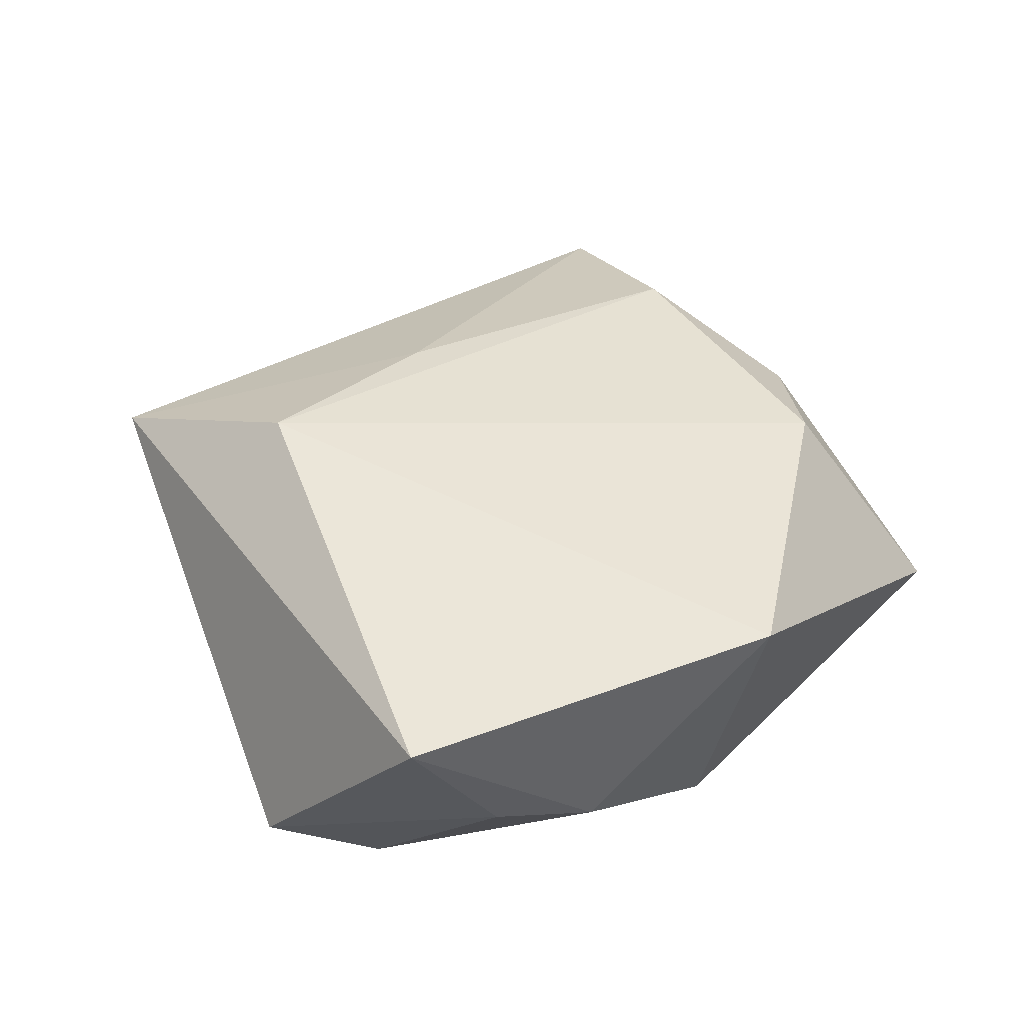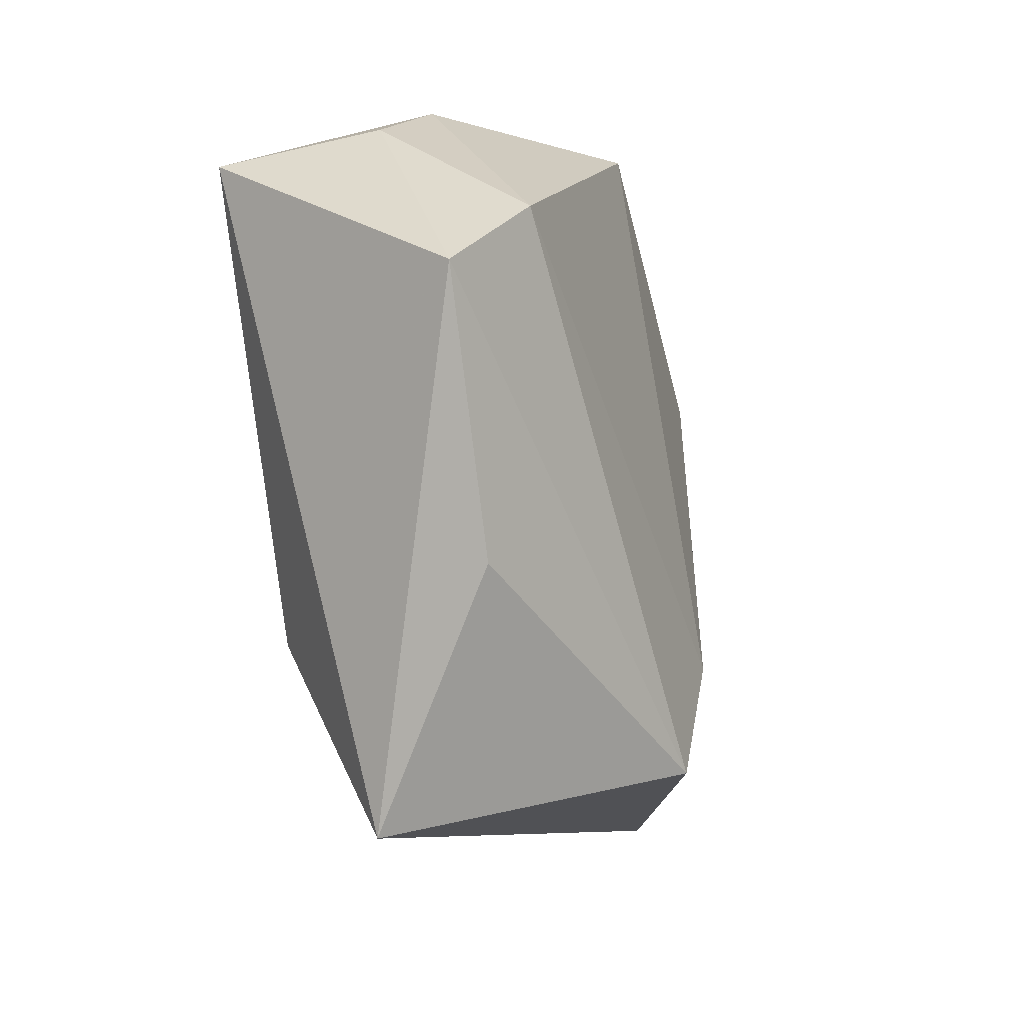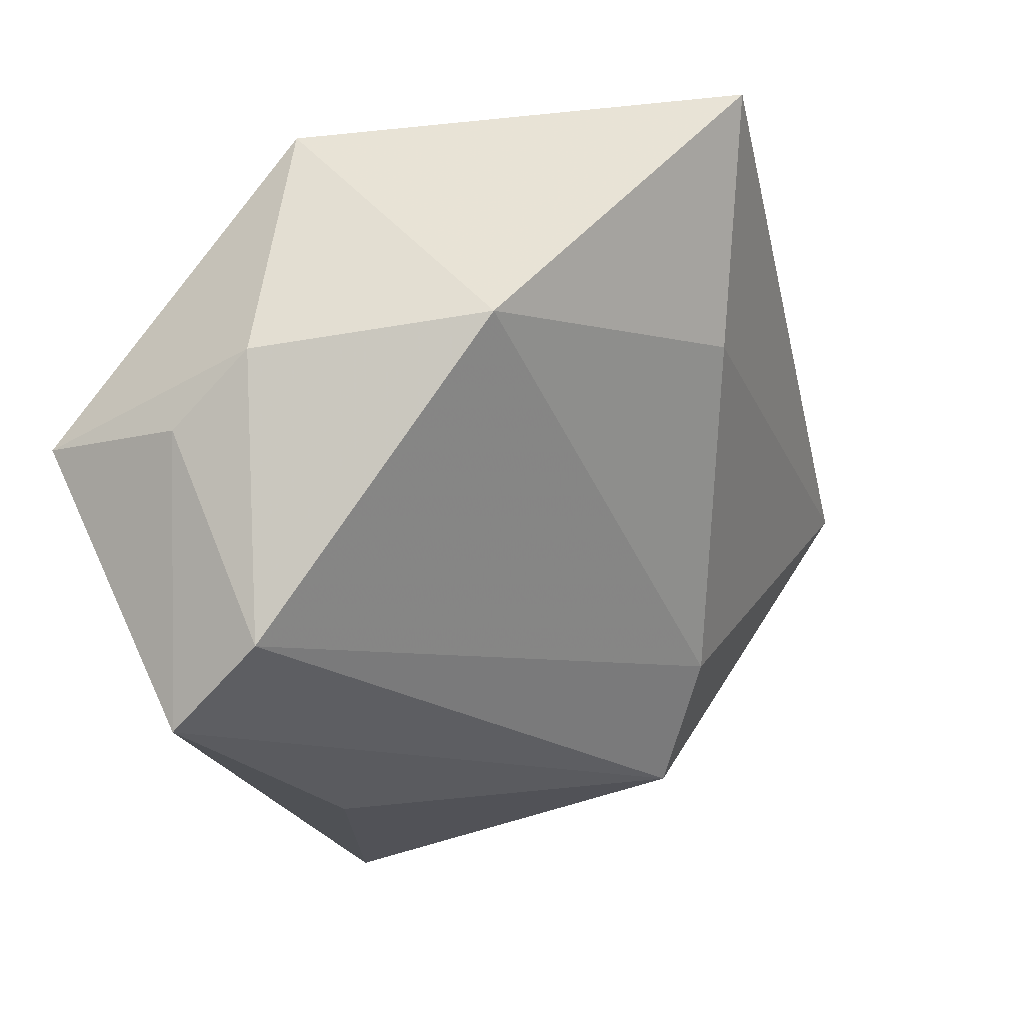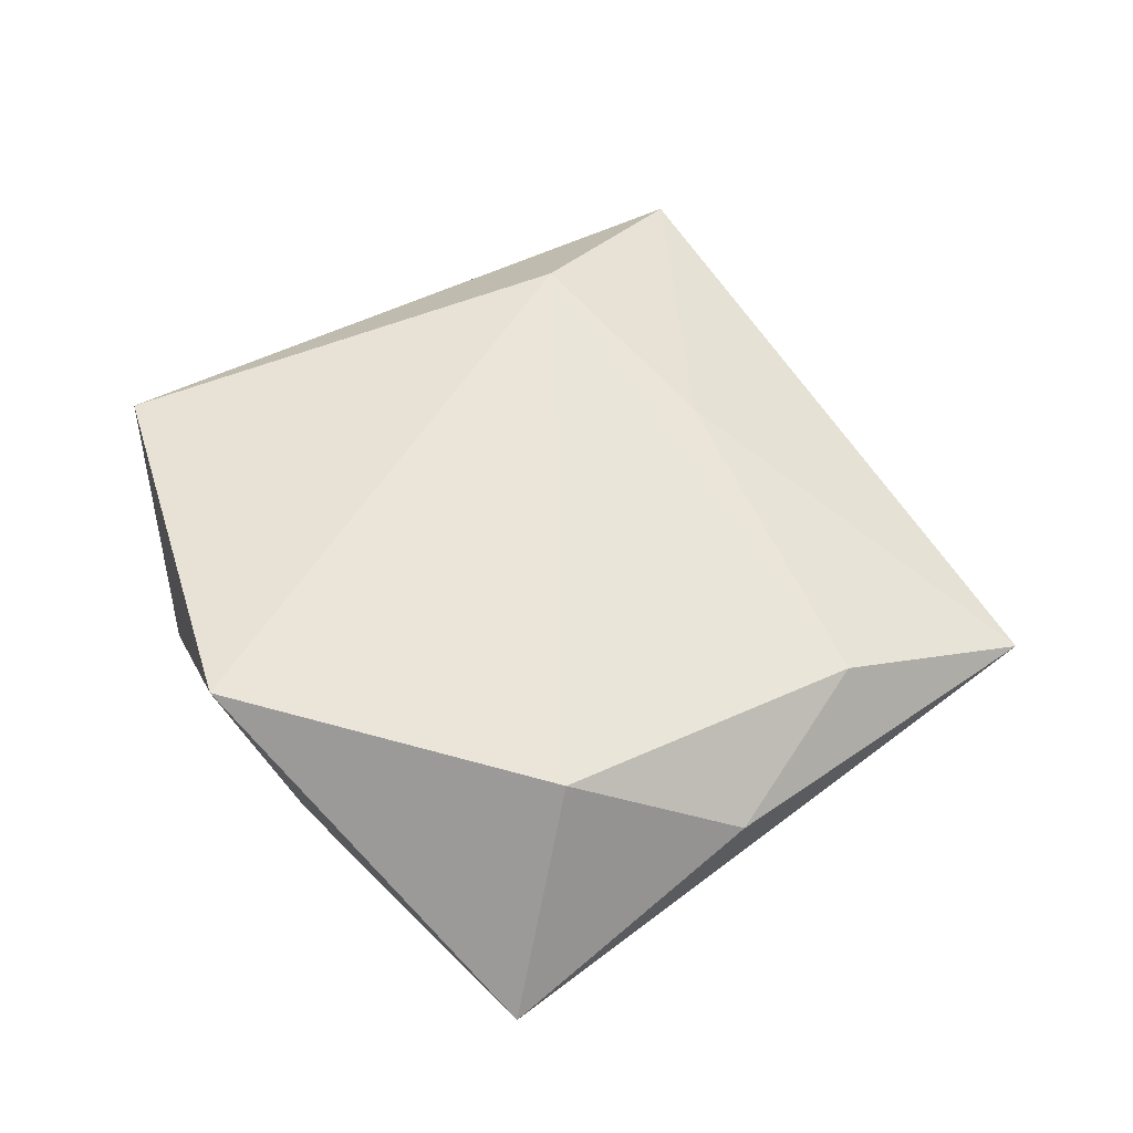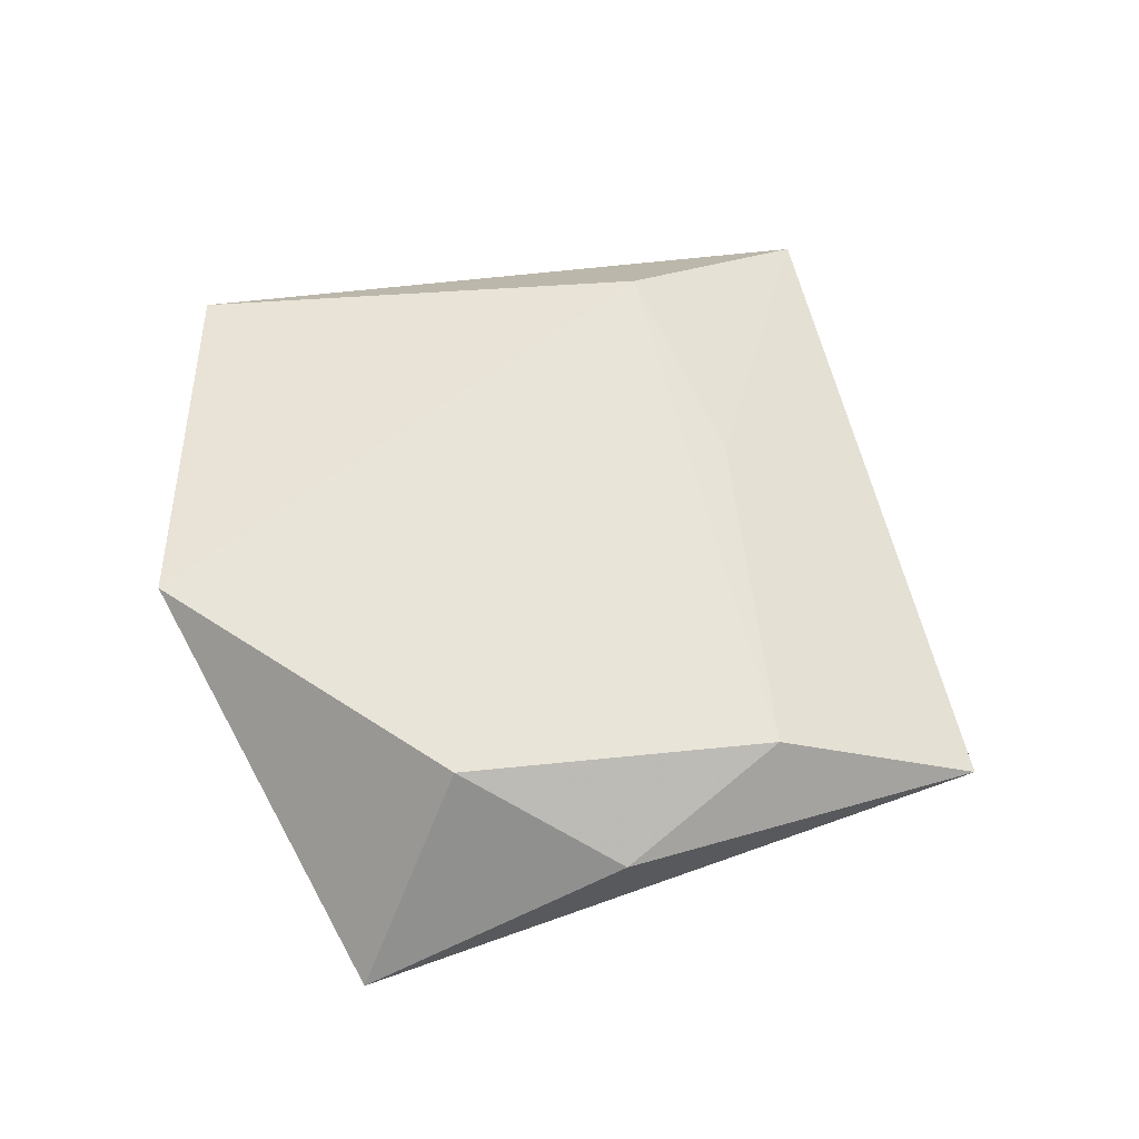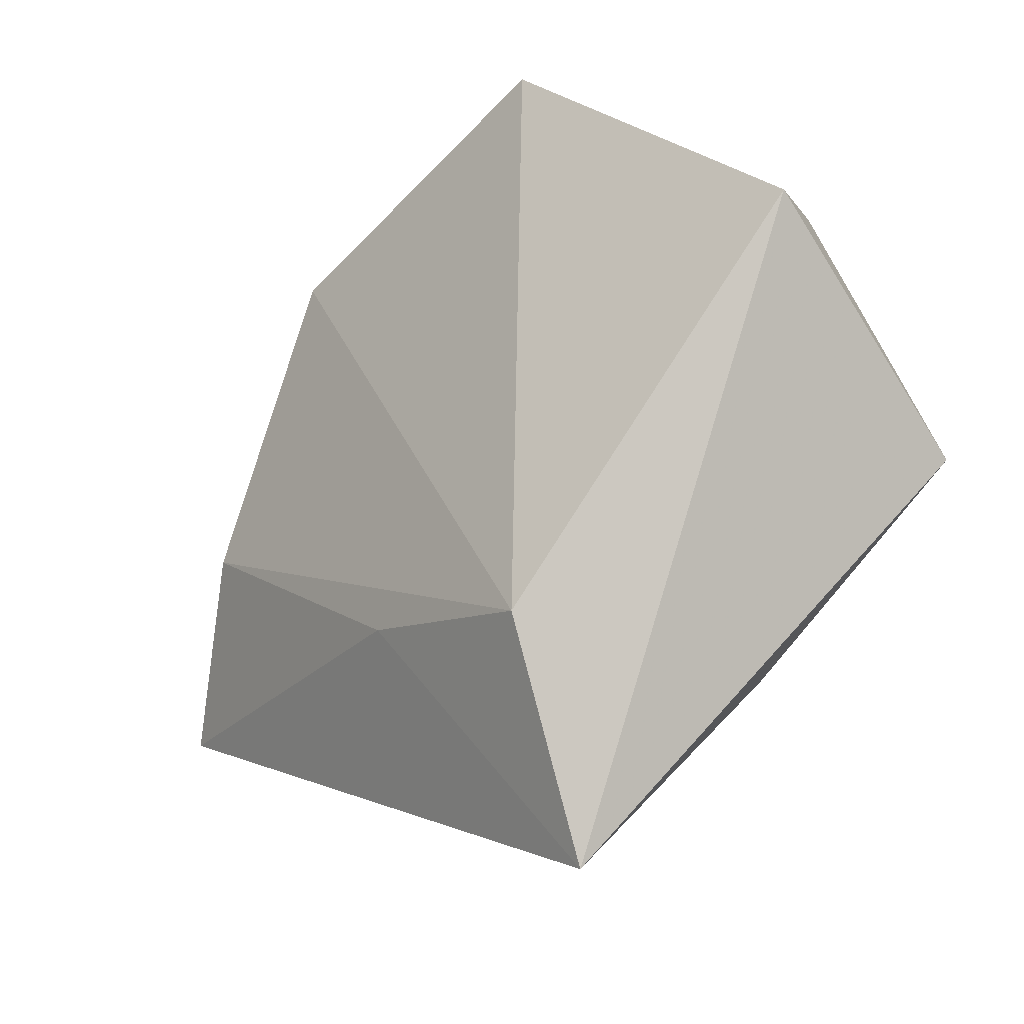
<metadata>
{"format":"obj","ext":"obj","renderer":"f3d","projection":"perspective","resolution":1024,"background":"white","views":[{"elev":45.5,"azim":119.8,"up":"+Z"},{"elev":-34.2,"azim":111.5,"up":"+Y"},{"elev":27.8,"azim":147.0,"up":"+Y"},{"elev":56.2,"azim":-147.4,"up":"+Z"},{"elev":56.1,"azim":-128.6,"up":"+Z"},{"elev":-25.6,"azim":42.2,"up":"+Y"}]}
</metadata>
<code>
v -0.01629 -0.03779 -0.01706
v -0.01123 -0.02294 0.01637
v -0.04428 -0.002854 0.01233
v 0.04038 0.01965 -0.001368
v -0.04318 0.01835 0.005583
v 0.0485 -0.009688 -0.0138
v -0.02042 -0.02184 -0.01852
v 0.01072 0.03354 -0.02
v 0.01356 -0.0289 0.02044
v 0.03217 0.02842 -0.004124
v 0.01284 -0.05502 0.008686
v -0.03056 0.04699 -0.008757
v 0.04091 0.001805 -0.01985
v 0.01333 0.04212 0.01826
v -0.0579 -0.02213 0.002871
v -0.02361 0.01962 -0.01624
v 0.04816 0.01272 0.01456
v 0.02503 -0.03161 -0.008788
v -0.02591 0.02924 0.0154
f 17 14 9
f 9 11 17
f 17 11 6
f 12 14 8
f 9 14 19
f 19 14 12
f 16 15 12
f 12 8 16
f 1 11 15
f 14 17 10
f 10 8 14
f 9 19 3
f 15 16 7
f 7 1 15
f 7 16 8
f 6 11 18
f 18 1 6
f 11 1 18
f 6 1 13
f 8 10 13
f 13 7 8
f 1 7 13
f 9 3 2
f 2 3 15
f 2 11 9
f 15 11 2
f 5 19 12
f 5 3 19
f 12 15 5
f 15 3 5
f 4 10 17
f 4 13 10
f 4 17 6
f 6 13 4

</code>
